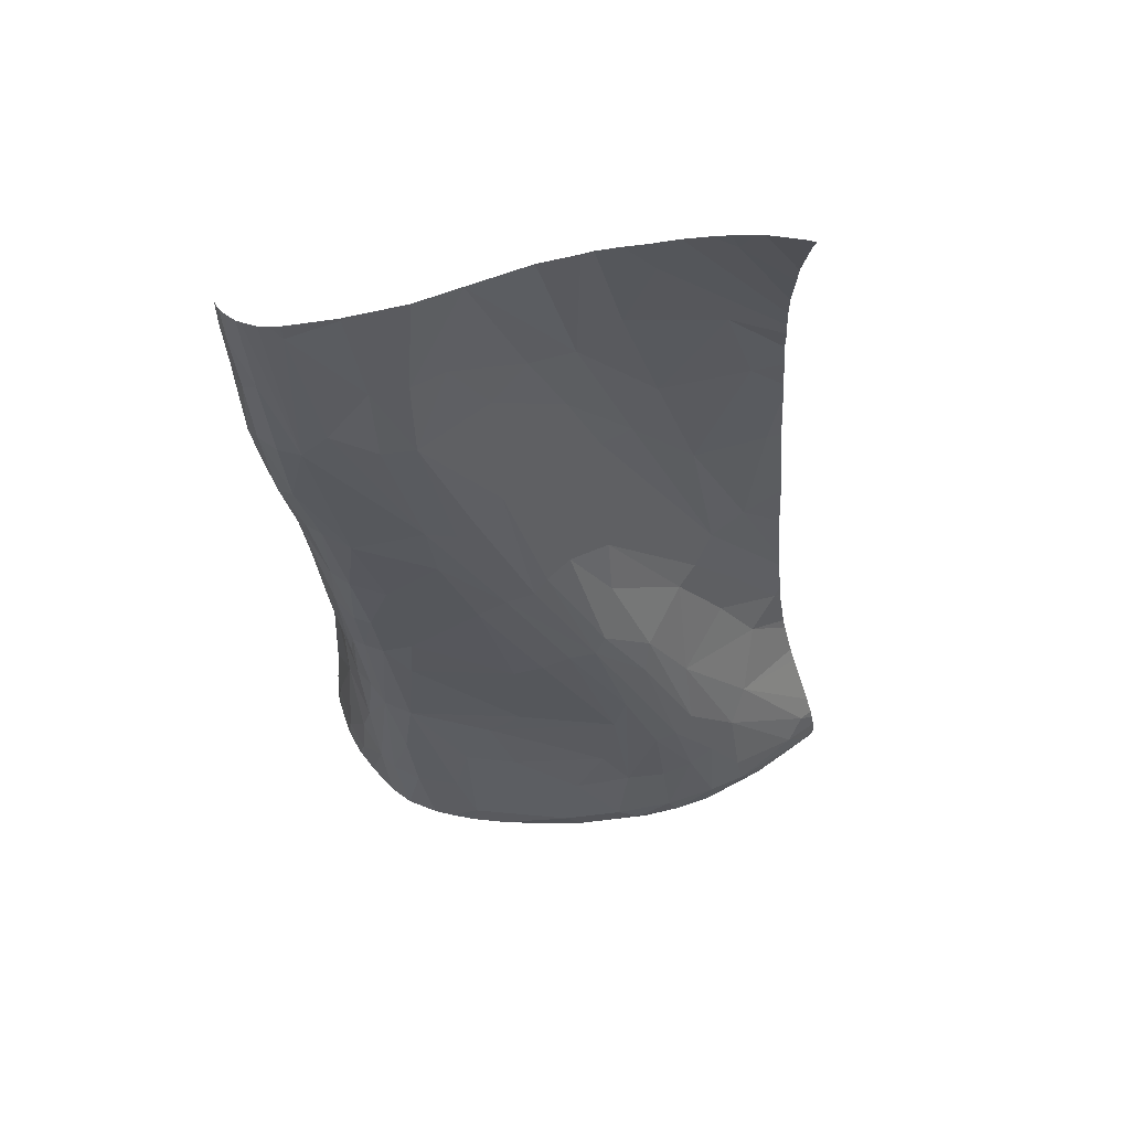
<metadata>
{"format":"obj","ext":"obj","renderer":"f3d","projection":"perspective","resolution":1024,"background":"white","views":[{"elev":66.1,"azim":-40.5,"up":"+Y"}]}
</metadata>
<code>
v -231.9 743.9 -34.49
v -233.3 743.9 -28.87
v -233 746.5 -28.96
v -232.9 743.9 -31.79
v -233.4 743.9 -27.14
v -232.4 746.4 -32.09
v -233.3 743.9 -29.61
v -230.9 746.9 -35.82
v -232.7 743.9 -32.43
v -231.3 743.9 -35.85
v -232.7 750.9 -25.65
v -230.2 747.6 -36.92
v -223.1 801 -20.92
v -231.7 829.7 -34.55
v -228.7 789.3 -25.15
v -226.4 813.8 -25.82
v -225.6 820.9 -27.31
v -228 778.8 -23.38
v -230.9 760.6 -32.06
v -203.7 810 -17.09
v -221.9 765.9 -14.88
v -232.4 806 -31.17
v -218.6 804.1 -20.05
v -223.8 813.5 -24.24
v -231.9 799.2 -31.14
v -232.3 826 -35.65
v -231 756.9 -22.87
v -231.5 783.9 -29.98
v -211 811.4 -20.38
v -233.3 743.9 -28.87
v -232.1 820 -36.92
v -232 821.5 -33.3
v -228.8 775.2 -36.92
v -230.7 743.9 -36.92
v -231.2 813.3 -30.1
v -231.1 782.5 -27.89
v -233 746.5 -28.96
v -232.7 743.9 -21.53
v -229.4 789 -36.92
v -231.3 743.9 -18.84
v -231.5 829.7 -34.18
v -229.2 779.8 -36.92
v -231 763.9 -25.63
v -231 779.3 -32.38
v -230.3 782.3 -34.8
v -221.5 802.8 -20.58
v -232.9 812.4 -35.34
v -221.1 790.3 -17.1
v -213.3 817.9 -22.63
v -229.9 776.1 -25.76
v -228.5 773 -23.42
v -231.4 790.6 -29.7
v -232.1 819.4 -36.92
v -232.5 753.4 -28.71
v -233.2 743.9 -23.9
v -229.5 828.1 -31.72
v -229.3 787.7 -36.92
v -230.3 746.7 -36.92
v -230.4 798.8 -36.92
v -231.9 809.7 -36.92
v -228.7 750.8 -17.72
v -231.3 750.2 -21.18
v -231.2 765.9 -27.39
v -231.4 799.3 -29.53
v -233.4 743.9 -27.14
v -224.4 762.1 -16.88
v -231.1 774.9 -29.06
v -230.7 790 -27.87
v -231.7 795.6 -32.62
v -228.2 746.2 -15.34
v -232.1 818.9 -36.92
v -218.7 791 -15.83
v -216.8 829.6 -25.65
v -231.2 796.6 -34.76
v -229.2 781.9 -36.92
v -230.1 797.1 -36.92
v -232.7 804.3 -32.97
v -232.4 806 -35.43
v -219.6 820.9 -24.9
v -233 813.5 -33.68
v -222.7 820.6 -25.78
v -232.4 746.4 -32.09
v -212.7 801.9 -18.06
v -232.5 819.7 -34.93
v -232.4 813.3 -31.84
v -233.3 743.9 -29.61
v -216.9 815.2 -23
v -233.1 743.9 -23.44
v -232.7 743.9 -21.56
v -229.5 753.4 -36.92
v -230.2 748.4 -36.92
v -223.2 787.7 -18.67
v -230.2 743.9 -17.38
v -209.4 817.5 -21.12
v -225 795.9 -21.59
v -228.4 767.9 -36.92
v -230.9 746.9 -35.82
v -225.2 801.7 -22.62
v -231.2 765.2 -29.7
v -221.8 776.4 -15.58
v -231.3 743.9 -35.85
v -232 758.1 -27.71
v -232.7 750.9 -25.65
v -232.1 812.3 -36.92
v -229.7 763.5 -23.17
v -229.2 816 -28.71
v -230.8 775.8 -27.52
v -230.3 768 -32.63
v -206.2 805.6 -17.3
v -205.7 820.1 -19.77
v -230 797.9 -27.32
v -231 769.8 -30.31
v -232.5 750.2 -23.82
v -230.2 782.8 -26.34
v -228.4 767.6 -36.92
v -223.1 801 -20.92
v -227 756.4 -17.82
v -228.7 750.8 -17.72
v -231.3 750.2 -21.18
v -217.7 780.6 -12.12
v -228 778.8 -23.38
v -209.1 805.2 -18.13
v -214.2 744.7 -3.275
v -223 743.9 -9.938
v -224.4 762.1 -16.88
v -215.2 754.6 -5.513
v -211.4 743.9 -2.598
v -221.9 765.9 -14.88
v -204.2 748.2 0.9384
v -212.3 748.5 -1.903
v -209.2 755.2 -2.297
v -218.6 804.1 -20.05
v -216.7 758.6 -7.845
v -228.2 746.2 -15.34
v -218.7 791 -15.83
v -209.2 743.9 -1.696
v -214.1 770.6 -7.701
v -210.2 762.7 -4.077
v -208 745.6 -0.2143
v -231 756.9 -22.87
v -221.4 746.4 -8.284
v -211 811.4 -20.38
v -215.5 780.7 -10.83
v -215.3 766.4 -7.953
v -212.7 801.9 -18.06
v -228.6 743.9 -15.34
v -211.9 787.3 -12.86
v -214.3 782.3 -10.97
v -217.3 792.3 -15.74
v -226.2 743.9 -12.79
v -221.4 743.9 -8.579
v -214.8 743.9 -4.334
v -232.7 743.9 -21.53
v -211.5 775.2 -8.008
v -231.3 743.9 -18.84
v -223.2 787.7 -18.67
v -230.2 743.9 -17.38
v -204.1 743.9 -0.002868
v -210.2 778.2 -8.988
v -208.2 764.2 -4.091
v -214.7 793.3 -15.55
v -205.1 781.3 -10.64
v -221.8 776.4 -15.58
v -216.2 743.9 -5.173
v -206.8 756.4 -1.817
v -207.8 748.9 0.0383
v -207.2 795.1 -15.13
v -212 754.4 -3.439
v -220.1 744.6 -7.241
v -216.9 747.9 -4.762
v -210.9 792.4 -14.73
v -221.5 802.8 -20.58
v -212.2 762.4 -4.834
v -204.4 751.6 0.1465
v -221.1 790.3 -17.1
v -211.6 746.5 -1.354
v -202.9 782.5 -11
v -223.4 756.2 -14.11
v -229.7 763.5 -23.17
v -206.2 805.6 -17.3
v -217.3 743.9 -5.853
v -219.5 752.9 -8.707
v -219.8 778.4 -13.65
v -215.2 746.5 -3.363
v -207.2 771 -6.558
v -201.6 745.6 1.149
v -199.8 743.9 0.8751
v -197.4 743.9 1.158
v -193.7 806.4 -11.76
v -193.7 763.8 -5.849
v -193.7 757.4 -3.296
v -196.4 809.7 -13.38
v -209.1 805.2 -18.13
v -201.6 745.6 1.149
v -203.7 810 -17.09
v -193.7 792.2 -10.07
v -198 767.1 -6.369
v -203.9 758.5 -2.114
v -201 743.9 0.5426
v -204.2 748.2 0.9384
v -209.2 755.2 -2.297
v -203.2 743.9 0.1985
v -194.2 743.9 1.41
v -194.5 769.1 -7.109
v -193.7 767.9 -6.862
v -201.3 761.3 -3.426
v -210.2 762.7 -4.077
v -193.7 776.1 -8.221
v -193.7 762.6 -5.452
v -193.7 774.4 -8
v -193.7 747 1.269
v -205.1 781.3 -10.64
v -214.7 793.3 -15.55
v -193.7 748.3 0.9012
v -199.8 743.9 0.8751
v -204.4 751.6 0.1465
v -197.4 748.4 1.222
v -202.9 782.5 -11
v -193.7 749.4 0.5391
v -193.7 744.8 1.529
v -195.1 798.7 -11.41
v -207.2 771 -6.558
v -193.7 745.9 1.469
v -193.7 798.3 -10.91
v -193.7 809.5 -12.05
v -193.7 812.1 -12.38
v -201 773.6 -8.447
v -200.7 785.7 -11.37
v -208 745.6 -0.2143
v -197.4 787.3 -10.66
v -193.7 782.9 -9.087
v -193.7 788.8 -9.638
v -212.7 801.9 -18.06
v -193.7 773.2 -7.767
v -195.4 745.5 1.63
v -193.7 805.7 -11.67
v -193.7 814.2 -12.44
v -193.7 743.9 1.411
v -204.1 743.9 -0.002868
v -208.2 764.2 -4.091
v -210.2 778.2 -8.988
v -193.7 815.5 -12.57
v -201.4 799.1 -14.17
v -203.1 826.3 -18.87
v -193.7 768.6 -7
v -198.6 776.1 -9.169
v -193.7 751.4 -0.3785
v -206.8 756.4 -1.817
v -207.2 795.1 -15.13
v -207.8 748.9 0.0383
v -210.9 792.4 -14.73
v -197.4 743.9 1.158
v -193.7 770.3 -7.225
v -193.7 759 -4.064
v -206.2 805.6 -17.3
v -205.7 820.1 -19.77
v -198.1 817.7 -15.22
v -195.3 750 0.5707
v -193.7 804.6 -11.53
v -201.5 829.7 -18.14
v -229.5 829.7 -32
v -193.7 822.5 -12.46
v -232.1 820 -36.92
v -193.7 824.2 -12.35
v -216.7 829.7 -25.63
v -193.7 826.6 -11.9
v -193.7 819.2 -12.71
v -203.7 829.7 -19.47
v -209.4 817.5 -21.12
v -205.4 829.7 -20.56
v -231.9 829.7 -36.92
v -231.7 829.7 -34.55
v -230.1 829.7 -32.54
v -225.6 829.4 -29.52
v -207.2 829.7 -21.66
v -224.9 829.7 -29.2
v -196.3 829.7 -14.23
v -194.1 829.7 -11.75
v -216.8 829.6 -25.65
v -198.1 817.7 -15.22
v -232 826.7 -36.92
v -225.6 820.9 -27.31
v -199.5 829.7 -16.82
v -231.2 813.3 -30.1
v -193.7 829 -11.44
v -213.3 817.9 -22.63
v -230.8 829.7 -33.1
v -229.5 828.1 -31.72
v -193.7 829.7 -11.16
v -225.5 829.7 -29.53
v -219.6 820.9 -24.9
v -222.7 820.6 -25.78
v -194.7 829.7 -12.41
v -193.7 815.5 -12.57
v -203.1 826.3 -18.87
v -225.7 829.7 -29.59
v -197 829.7 -14.82
v -232.1 829.7 -36.14
v -232.3 826 -35.65
v -232 821.5 -33.3
v -208.2 829.7 -22.1
v -231.5 829.7 -34.18
v -197.7 827.8 -15.5
v -193.7 817.2 -12.69
v -217 829.7 -25.75
v -198.3 829.7 -15.92
v -231.9 829.7 -35.39
v -220.8 829.7 -27.11
v -211.4 829.7 -23.71
v -229.2 816 -28.71
v -205.7 820.1 -19.77
v -229.4 829.7 -31.92
g 091_W_Aya_100K_01
f 1 6 8
g 091_W_Aya_100K_01
f 1 8 10
g 091_W_Aya_100K_01
f 1 9 6
g 091_W_Aya_100K_01
f 4 3 6
g 091_W_Aya_100K_01
f 4 7 3
g 091_W_Aya_100K_01
f 4 6 9
g 091_W_Aya_100K_01
f 2 5 11
g 091_W_Aya_100K_01
f 2 11 3
g 091_W_Aya_100K_01
f 29 23 83
g 091_W_Aya_100K_01
f 47 84 53
g 091_W_Aya_100K_01
f 19 82 54
g 091_W_Aya_100K_01
f 23 29 87
g 091_W_Aya_100K_01
f 17 16 24
g 091_W_Aya_100K_01
f 52 68 64
g 091_W_Aya_100K_01
f 22 80 77
g 091_W_Aya_100K_01
f 105 66 21
g 091_W_Aya_100K_01
f 111 15 95
g 091_W_Aya_100K_01
f 97 90 91
g 091_W_Aya_100K_01
f 35 22 111
g 091_W_Aya_100K_01
f 54 102 19
g 091_W_Aya_100K_01
f 69 77 74
g 091_W_Aya_100K_01
f 50 105 51
g 091_W_Aya_100K_01
f 62 27 113
g 091_W_Aya_100K_01
f 113 43 103
g 091_W_Aya_100K_01
f 106 98 16
g 091_W_Aya_100K_01
f 96 19 108
g 091_W_Aya_100K_01
f 113 103 55
g 091_W_Aya_100K_01
f 42 33 108
g 091_W_Aya_100K_01
f 52 64 25
g 091_W_Aya_100K_01
f 51 21 100
g 091_W_Aya_100K_01
f 96 115 19
g 091_W_Aya_100K_01
f 75 42 45
g 091_W_Aya_100K_01
f 52 25 69
g 091_W_Aya_100K_01
f 51 105 21
g 091_W_Aya_100K_01
f 77 78 74
g 091_W_Aya_100K_01
f 23 24 46
g 091_W_Aya_100K_01
f 37 86 30
g 091_W_Aya_100K_01
f 47 71 104
g 091_W_Aya_100K_01
f 43 63 102
g 091_W_Aya_100K_01
f 12 97 91
g 091_W_Aya_100K_01
f 12 58 97
g 091_W_Aya_100K_01
f 84 47 80
g 091_W_Aya_100K_01
f 43 107 63
g 091_W_Aya_100K_01
f 103 102 54
g 091_W_Aya_100K_01
f 25 77 69
g 091_W_Aya_100K_01
f 89 38 62
g 091_W_Aya_100K_01
f 106 16 17
g 091_W_Aya_100K_01
f 42 108 45
g 091_W_Aya_100K_01
f 107 114 36
g 091_W_Aya_100K_01
f 89 113 88
g 091_W_Aya_100K_01
f 113 55 88
g 091_W_Aya_100K_01
f 35 14 32
g 091_W_Aya_100K_01
f 45 69 74
g 091_W_Aya_100K_01
f 35 106 56
g 091_W_Aya_100K_01
f 24 23 87
g 091_W_Aya_100K_01
f 62 93 70
g 091_W_Aya_100K_01
f 97 19 90
g 091_W_Aya_100K_01
f 22 85 80
g 091_W_Aya_100K_01
f 19 97 82
g 091_W_Aya_100K_01
f 13 72 46
g 091_W_Aya_100K_01
f 67 28 112
g 091_W_Aya_100K_01
f 76 39 74
g 091_W_Aya_100K_01
f 35 98 106
g 091_W_Aya_100K_01
f 94 29 109
g 091_W_Aya_100K_01
f 36 52 28
g 091_W_Aya_100K_01
f 36 67 107
g 091_W_Aya_100K_01
f 115 90 19
g 091_W_Aya_100K_01
f 28 52 69
g 091_W_Aya_100K_01
f 84 26 31
g 091_W_Aya_100K_01
f 35 111 98
g 091_W_Aya_100K_01
f 44 108 112
g 091_W_Aya_100K_01
f 32 85 35
g 091_W_Aya_100K_01
f 36 68 52
g 091_W_Aya_100K_01
f 95 92 48
g 091_W_Aya_100K_01
f 28 69 44
g 091_W_Aya_100K_01
f 102 99 19
g 091_W_Aya_100K_01
f 67 36 28
g 091_W_Aya_100K_01
f 19 99 108
g 091_W_Aya_100K_01
f 59 76 74
g 091_W_Aya_100K_01
f 55 103 65
g 091_W_Aya_100K_01
f 59 74 78
g 091_W_Aya_100K_01
f 54 82 37
g 091_W_Aya_100K_01
f 111 22 64
g 091_W_Aya_100K_01
f 62 70 61
g 091_W_Aya_100K_01
f 34 101 97
g 091_W_Aya_100K_01
f 32 26 84
g 091_W_Aya_100K_01
f 95 15 92
g 091_W_Aya_100K_01
f 114 68 36
g 091_W_Aya_100K_01
f 50 51 18
g 091_W_Aya_100K_01
f 16 13 24
g 091_W_Aya_100K_01
f 103 54 37
g 091_W_Aya_100K_01
f 15 18 92
g 091_W_Aya_100K_01
f 49 79 87
g 091_W_Aya_100K_01
f 22 25 64
g 091_W_Aya_100K_01
f 112 28 44
g 091_W_Aya_100K_01
f 102 63 99
g 091_W_Aya_100K_01
f 50 43 105
g 091_W_Aya_100K_01
f 94 109 20
g 091_W_Aya_100K_01
f 24 13 46
g 091_W_Aya_100K_01
f 44 69 45
g 091_W_Aya_100K_01
f 43 50 107
g 091_W_Aya_100K_01
f 94 20 110
g 091_W_Aya_100K_01
f 25 22 77
g 091_W_Aya_100K_01
f 98 111 95
g 091_W_Aya_100K_01
f 68 111 64
g 091_W_Aya_100K_01
f 108 33 96
g 091_W_Aya_100K_01
f 15 114 18
g 091_W_Aya_100K_01
f 112 99 67
g 091_W_Aya_100K_01
f 35 41 14
g 091_W_Aya_100K_01
f 89 62 113
g 091_W_Aya_100K_01
f 43 27 105
g 091_W_Aya_100K_01
f 111 68 15
g 091_W_Aya_100K_01
f 81 24 79
g 091_W_Aya_100K_01
f 114 15 68
g 091_W_Aya_100K_01
f 98 48 13
g 091_W_Aya_100K_01
f 67 99 63
g 091_W_Aya_100K_01
f 79 24 87
g 091_W_Aya_100K_01
f 27 43 113
g 091_W_Aya_100K_01
f 47 60 78
g 091_W_Aya_100K_01
f 62 40 93
g 091_W_Aya_100K_01
f 67 63 107
g 091_W_Aya_100K_01
f 34 97 58
g 091_W_Aya_100K_01
f 24 81 17
g 091_W_Aya_100K_01
f 45 108 44
g 091_W_Aya_100K_01
f 60 59 78
g 091_W_Aya_100K_01
f 77 47 78
g 091_W_Aya_100K_01
f 77 80 47
g 091_W_Aya_100K_01
f 50 18 114
g 091_W_Aya_100K_01
f 45 39 57
g 091_W_Aya_100K_01
f 98 95 48
g 091_W_Aya_100K_01
f 79 49 73
g 091_W_Aya_100K_01
f 114 107 50
g 091_W_Aya_100K_01
f 47 104 60
g 091_W_Aya_100K_01
f 84 31 53
g 091_W_Aya_100K_01
f 16 98 13
g 091_W_Aya_100K_01
f 57 75 45
g 091_W_Aya_100K_01
f 47 53 71
g 091_W_Aya_100K_01
f 51 100 18
g 091_W_Aya_100K_01
f 87 29 49
g 091_W_Aya_100K_01
f 32 84 80
g 091_W_Aya_100K_01
f 45 74 39
g 091_W_Aya_100K_01
f 85 32 80
g 091_W_Aya_100K_01
f 22 35 85
g 091_W_Aya_100K_01
f 99 112 108
g 091_W_Aya_100K_01
f 94 49 29
g 091_W_Aya_100K_01
f 103 43 102
g 091_W_Aya_100K_01
f 176 139 166
g 091_W_Aya_100K_01
f 182 141 170
g 091_W_Aya_100K_01
f 147 162 171
g 091_W_Aya_100K_01
f 118 179 140
g 091_W_Aya_100K_01
f 120 137 143
g 091_W_Aya_100K_01
f 183 144 120
g 091_W_Aya_100K_01
f 144 137 120
g 091_W_Aya_100K_01
f 117 134 178
g 091_W_Aya_100K_01
f 144 126 137
g 091_W_Aya_100K_01
f 141 150 124
g 091_W_Aya_100K_01
f 138 173 131
g 091_W_Aya_100K_01
f 183 128 144
g 091_W_Aya_100K_01
f 139 123 127
g 091_W_Aya_100K_01
f 133 126 144
g 091_W_Aya_100K_01
f 149 135 143
g 091_W_Aya_100K_01
f 134 150 141
g 091_W_Aya_100K_01
f 149 161 132
g 091_W_Aya_100K_01
f 117 179 118
g 091_W_Aya_100K_01
f 145 132 161
g 091_W_Aya_100K_01
f 123 152 127
g 091_W_Aya_100K_01
f 159 162 147
g 091_W_Aya_100K_01
f 170 169 184
g 091_W_Aya_100K_01
f 141 124 169
g 091_W_Aya_100K_01
f 139 129 166
g 091_W_Aya_100K_01
f 145 122 142
g 091_W_Aya_100K_01
f 161 149 148
g 091_W_Aya_100K_01
f 176 123 139
g 091_W_Aya_100K_01
f 156 121 163
g 091_W_Aya_100K_01
f 137 126 173
g 091_W_Aya_100K_01
f 139 127 136
g 091_W_Aya_100K_01
f 184 123 176
g 091_W_Aya_100K_01
f 135 175 143
g 091_W_Aya_100K_01
f 137 173 143
g 091_W_Aya_100K_01
f 152 123 164
g 091_W_Aya_100K_01
f 168 131 173
g 091_W_Aya_100K_01
f 182 170 126
g 091_W_Aya_100K_01
f 134 146 150
g 091_W_Aya_100K_01
f 178 134 141
g 091_W_Aya_100K_01
f 130 176 166
g 091_W_Aya_100K_01
f 181 164 123
g 091_W_Aya_100K_01
f 128 125 144
g 091_W_Aya_100K_01
f 171 177 167
g 091_W_Aya_100K_01
f 182 126 133
g 091_W_Aya_100K_01
f 160 154 138
g 091_W_Aya_100K_01
f 148 149 143
g 091_W_Aya_100K_01
f 170 184 130
g 091_W_Aya_100K_01
f 134 157 146
g 091_W_Aya_100K_01
f 143 154 148
g 091_W_Aya_100K_01
f 159 148 154
g 091_W_Aya_100K_01
f 155 119 153
g 091_W_Aya_100K_01
f 147 148 159
g 091_W_Aya_100K_01
f 175 183 120
g 091_W_Aya_100K_01
f 147 161 148
g 091_W_Aya_100K_01
f 122 180 142
g 091_W_Aya_100K_01
f 168 126 130
g 091_W_Aya_100K_01
f 166 165 131
g 091_W_Aya_100K_01
f 126 170 130
g 091_W_Aya_100K_01
f 169 181 123
g 091_W_Aya_100K_01
f 133 144 125
g 091_W_Aya_100K_01
f 169 123 184
g 091_W_Aya_100K_01
f 118 140 119
g 091_W_Aya_100K_01
f 141 169 170
g 091_W_Aya_100K_01
f 124 151 169
g 091_W_Aya_100K_01
f 135 149 132
g 091_W_Aya_100K_01
f 163 128 183
g 091_W_Aya_100K_01
f 154 143 138
g 091_W_Aya_100K_01
f 160 185 159
g 091_W_Aya_100K_01
f 175 120 143
g 091_W_Aya_100K_01
f 139 136 158
g 091_W_Aya_100K_01
f 154 160 159
g 091_W_Aya_100K_01
f 135 116 175
g 091_W_Aya_100K_01
f 161 147 171
g 091_W_Aya_100K_01
f 173 126 168
g 091_W_Aya_100K_01
f 175 156 183
g 091_W_Aya_100K_01
f 169 151 181
g 091_W_Aya_100K_01
f 131 130 166
g 091_W_Aya_100K_01
f 118 134 117
g 091_W_Aya_100K_01
f 130 131 168
g 091_W_Aya_100K_01
f 173 138 143
g 091_W_Aya_100K_01
f 135 132 172
g 091_W_Aya_100K_01
f 133 178 182
g 091_W_Aya_100K_01
f 166 129 174
g 091_W_Aya_100K_01
f 133 125 178
g 091_W_Aya_100K_01
f 125 117 178
g 091_W_Aya_100K_01
f 130 184 176
g 091_W_Aya_100K_01
f 125 179 117
g 091_W_Aya_100K_01
f 160 138 165
g 091_W_Aya_100K_01
f 156 163 183
g 091_W_Aya_100K_01
f 178 141 182
g 091_W_Aya_100K_01
f 187 188 186
g 091_W_Aya_100K_01
f 227 204 246
g 091_W_Aya_100K_01
f 224 259 221
g 091_W_Aya_100K_01
f 249 233 213
g 091_W_Aya_100K_01
f 235 211 217
g 091_W_Aya_100K_01
f 232 230 231
g 091_W_Aya_100K_01
f 216 217 198
g 091_W_Aya_100K_01
f 192 243 236
g 091_W_Aya_100K_01
f 235 220 223
g 091_W_Aya_100K_01
f 206 209 197
g 091_W_Aya_100K_01
f 216 200 217
g 091_W_Aya_100K_01
f 227 222 197
g 091_W_Aya_100K_01
f 219 247 206
g 091_W_Aya_100K_01
f 227 246 218
g 091_W_Aya_100K_01
f 198 240 248
g 091_W_Aya_100K_01
f 192 195 243
g 091_W_Aya_100K_01
f 255 228 243
g 091_W_Aya_100K_01
f 228 208 230
g 091_W_Aya_100K_01
f 197 222 206
g 091_W_Aya_100K_01
f 219 206 258
g 091_W_Aya_100K_01
f 228 234 210
g 091_W_Aya_100K_01
f 248 250 216
g 091_W_Aya_100K_01
f 211 258 217
g 091_W_Aya_100K_01
f 219 258 214
g 091_W_Aya_100K_01
f 243 259 236
g 091_W_Aya_100K_01
f 192 257 195
g 091_W_Aya_100K_01
f 200 229 194
g 091_W_Aya_100K_01
f 192 225 226
g 091_W_Aya_100K_01
f 194 235 200
g 091_W_Aya_100K_01
f 248 216 198
g 091_W_Aya_100K_01
f 197 190 205
g 091_W_Aya_100K_01
f 196 224 221
g 091_W_Aya_100K_01
f 191 206 247
g 091_W_Aya_100K_01
f 221 243 230
g 091_W_Aya_100K_01
f 209 190 197
g 091_W_Aya_100K_01
f 218 246 228
g 091_W_Aya_100K_01
f 239 194 229
g 091_W_Aya_100K_01
f 196 221 230
g 091_W_Aya_100K_01
f 237 242 244
g 091_W_Aya_100K_01
f 228 249 218
g 091_W_Aya_100K_01
f 255 243 195
g 091_W_Aya_100K_01
f 191 254 206
g 091_W_Aya_100K_01
f 204 245 253
g 091_W_Aya_100K_01
f 235 217 200
g 091_W_Aya_100K_01
f 252 203 235
g 091_W_Aya_100K_01
f 211 214 258
g 091_W_Aya_100K_01
f 235 223 211
g 091_W_Aya_100K_01
f 257 256 195
g 091_W_Aya_100K_01
f 197 205 204
g 091_W_Aya_100K_01
f 196 230 232
g 091_W_Aya_100K_01
f 243 221 259
g 091_W_Aya_100K_01
f 217 258 198
g 091_W_Aya_100K_01
f 208 231 230
g 091_W_Aya_100K_01
f 248 207 201
g 091_W_Aya_100K_01
f 205 245 204
g 091_W_Aya_100K_01
f 228 193 249
g 091_W_Aya_100K_01
f 222 198 206
g 091_W_Aya_100K_01
f 257 226 237
g 091_W_Aya_100K_01
f 222 240 198
g 091_W_Aya_100K_01
f 204 234 246
g 091_W_Aya_100K_01
f 227 212 222
g 091_W_Aya_100K_01
f 203 220 235
g 091_W_Aya_100K_01
f 206 254 209
g 091_W_Aya_100K_01
f 197 204 227
g 091_W_Aya_100K_01
f 255 193 228
g 091_W_Aya_100K_01
f 212 227 218
g 091_W_Aya_100K_01
f 203 238 220
g 091_W_Aya_100K_01
f 192 189 225
g 091_W_Aya_100K_01
f 192 226 257
g 091_W_Aya_100K_01
f 204 253 234
g 091_W_Aya_100K_01
f 228 210 208
g 091_W_Aya_100K_01
f 199 194 202
g 091_W_Aya_100K_01
f 222 212 241
g 091_W_Aya_100K_01
f 239 202 194
g 091_W_Aya_100K_01
f 192 236 189
g 091_W_Aya_100K_01
f 243 228 230
g 091_W_Aya_100K_01
f 249 193 233
g 091_W_Aya_100K_01
f 228 246 234
g 091_W_Aya_100K_01
f 199 215 194
g 091_W_Aya_100K_01
f 252 235 194
g 091_W_Aya_100K_01
f 212 218 251
g 091_W_Aya_100K_01
f 249 213 251
g 091_W_Aya_100K_01
f 258 206 198
g 091_W_Aya_100K_01
f 237 244 257
g 091_W_Aya_100K_01
f 288 310 282
g 091_W_Aya_100K_01
f 288 296 312
g 091_W_Aya_100K_01
f 288 273 287
g 091_W_Aya_100K_01
f 274 308 276
g 091_W_Aya_100K_01
f 279 286 269
g 091_W_Aya_100K_01
f 279 292 291
g 091_W_Aya_100K_01
f 289 278 285
g 091_W_Aya_100K_01
f 277 266 293
g 091_W_Aya_100K_01
f 283 303 306
g 091_W_Aya_100K_01
f 283 267 303
g 091_W_Aya_100K_01
f 277 303 262
g 091_W_Aya_100K_01
f 283 304 267
g 091_W_Aya_100K_01
f 305 279 265
g 091_W_Aya_100K_01
f 260 295 294
g 091_W_Aya_100K_01
f 305 308 292
g 091_W_Aya_100K_01
f 275 301 269
g 091_W_Aya_100K_01
f 279 309 265
g 091_W_Aya_100K_01
f 306 303 297
g 091_W_Aya_100K_01
f 279 269 309
g 091_W_Aya_100K_01
f 260 294 304
g 091_W_Aya_100K_01
f 275 269 311
g 091_W_Aya_100K_01
f 278 266 285
g 091_W_Aya_100K_01
f 277 264 266
g 091_W_Aya_100K_01
f 274 288 282
g 091_W_Aya_100K_01
f 296 274 290
g 091_W_Aya_100K_01
f 278 293 266
g 091_W_Aya_100K_01
f 274 282 292
g 091_W_Aya_100K_01
f 261 288 312
g 091_W_Aya_100K_01
f 305 292 279
g 091_W_Aya_100K_01
f 270 295 268
g 091_W_Aya_100K_01
f 272 299 300
g 091_W_Aya_100K_01
f 273 288 261
g 091_W_Aya_100K_01
f 309 269 301
g 091_W_Aya_100K_01
f 272 307 299
g 091_W_Aya_100K_01
f 299 281 263
g 091_W_Aya_100K_01
f 283 260 304
g 091_W_Aya_100K_01
f 277 297 303
g 091_W_Aya_100K_01
f 288 287 284
g 091_W_Aya_100K_01
f 270 311 295
g 091_W_Aya_100K_01
f 298 271 281
g 091_W_Aya_100K_01
f 295 311 280
g 091_W_Aya_100K_01
f 303 267 262
g 091_W_Aya_100K_01
f 302 284 287
g 091_W_Aya_100K_01
f 307 298 299
g 091_W_Aya_100K_01
f 270 275 311
g 091_W_Aya_100K_01
f 277 262 264
g 091_W_Aya_100K_01
f 288 274 296
g 091_W_Aya_100K_01
f 298 281 299
g 091_W_Aya_100K_01
f 260 268 295
g 091_W_Aya_100K_01
f 290 274 276
g 091_W_Aya_100K_01
f 274 292 308

</code>
